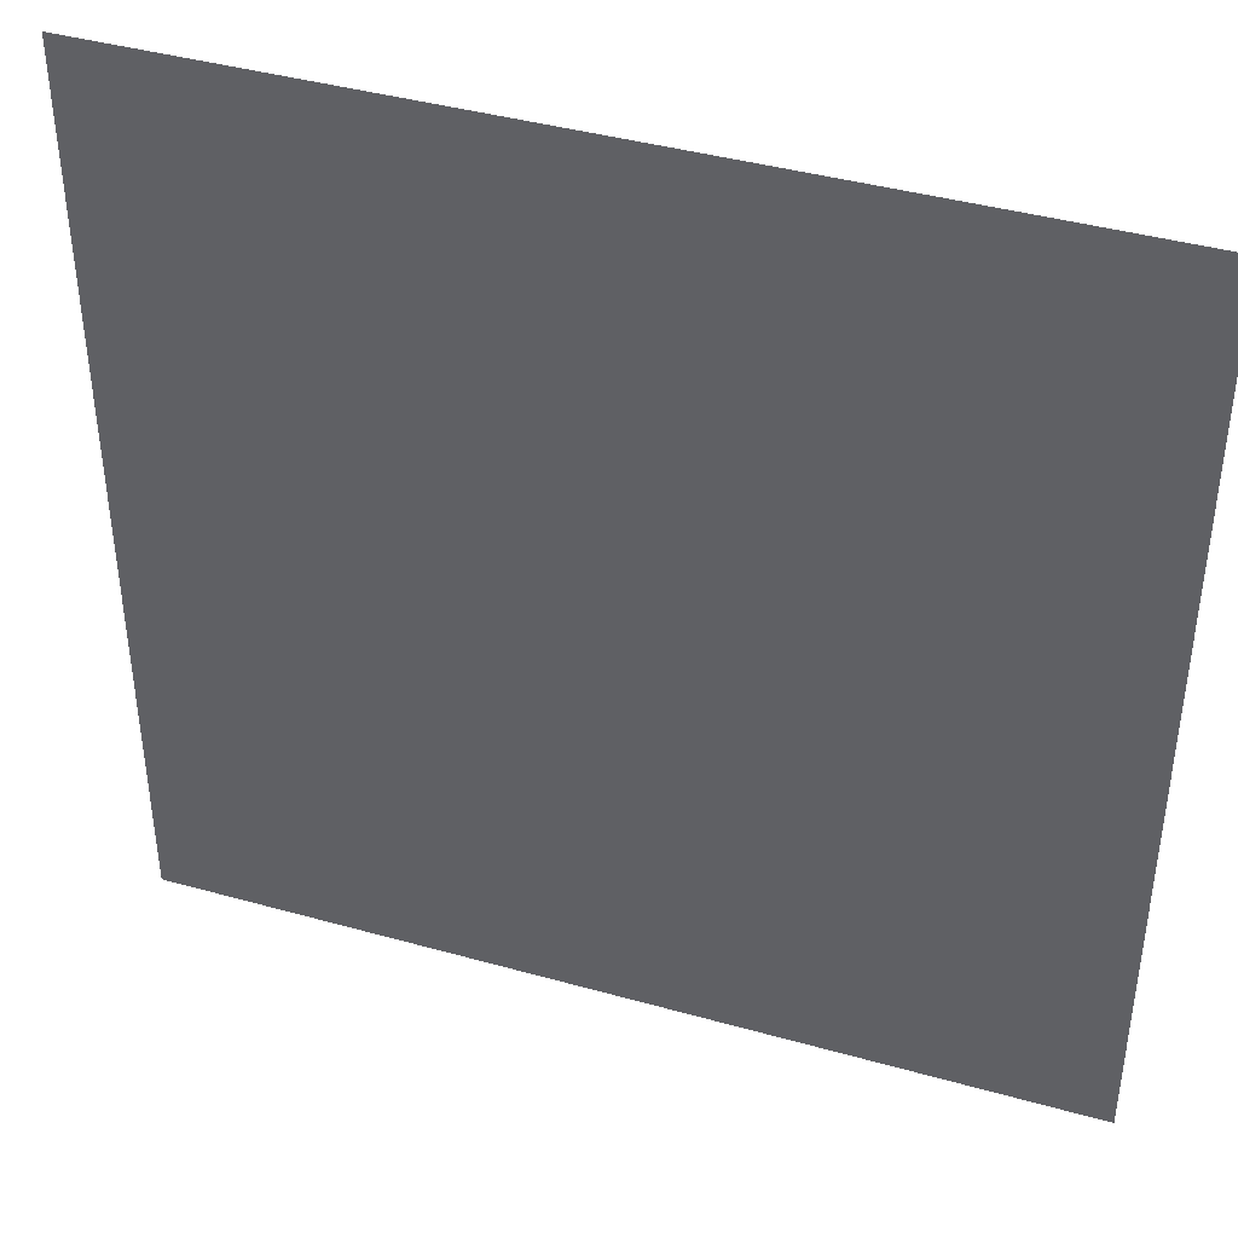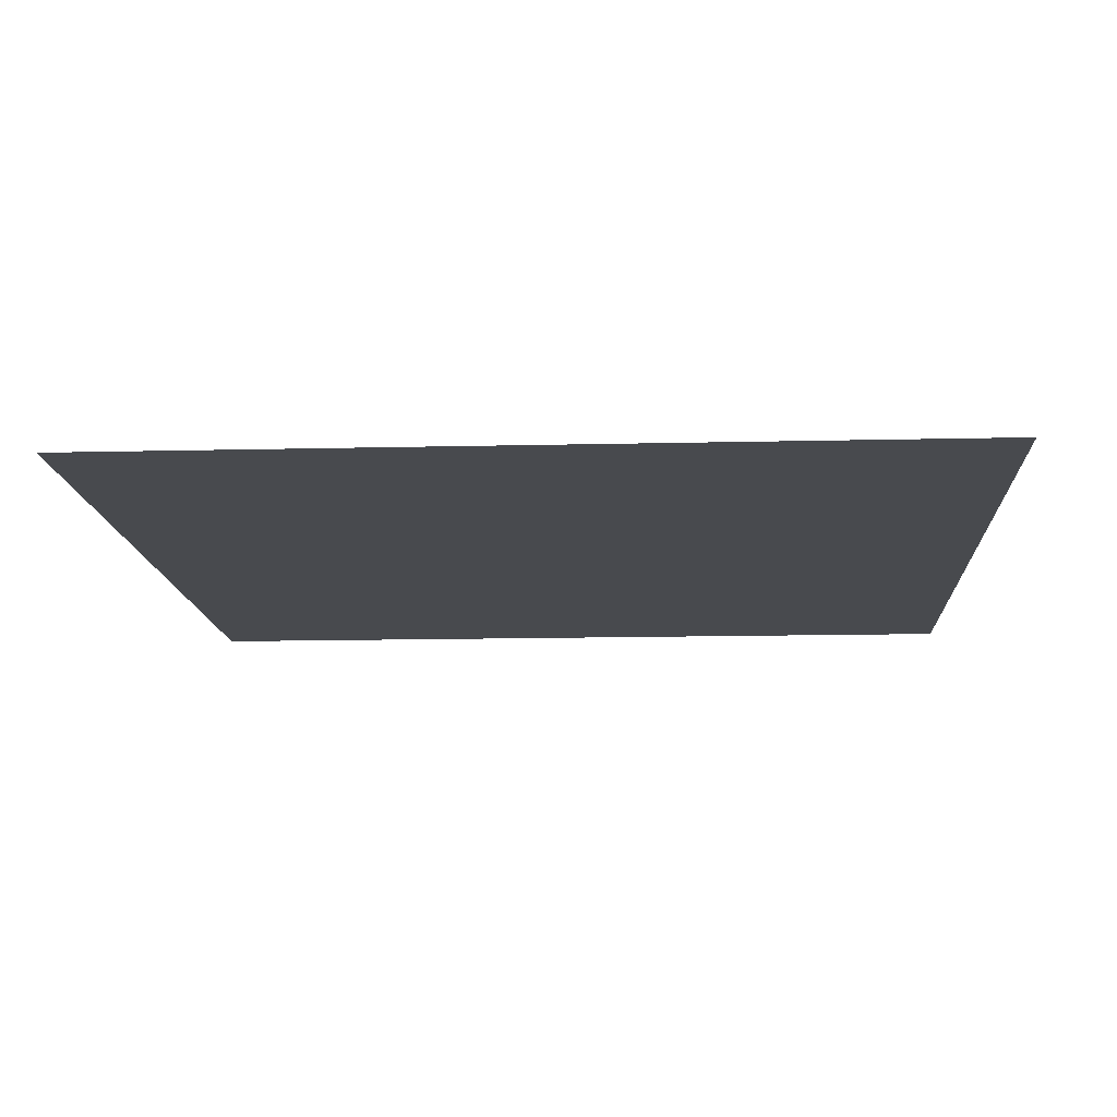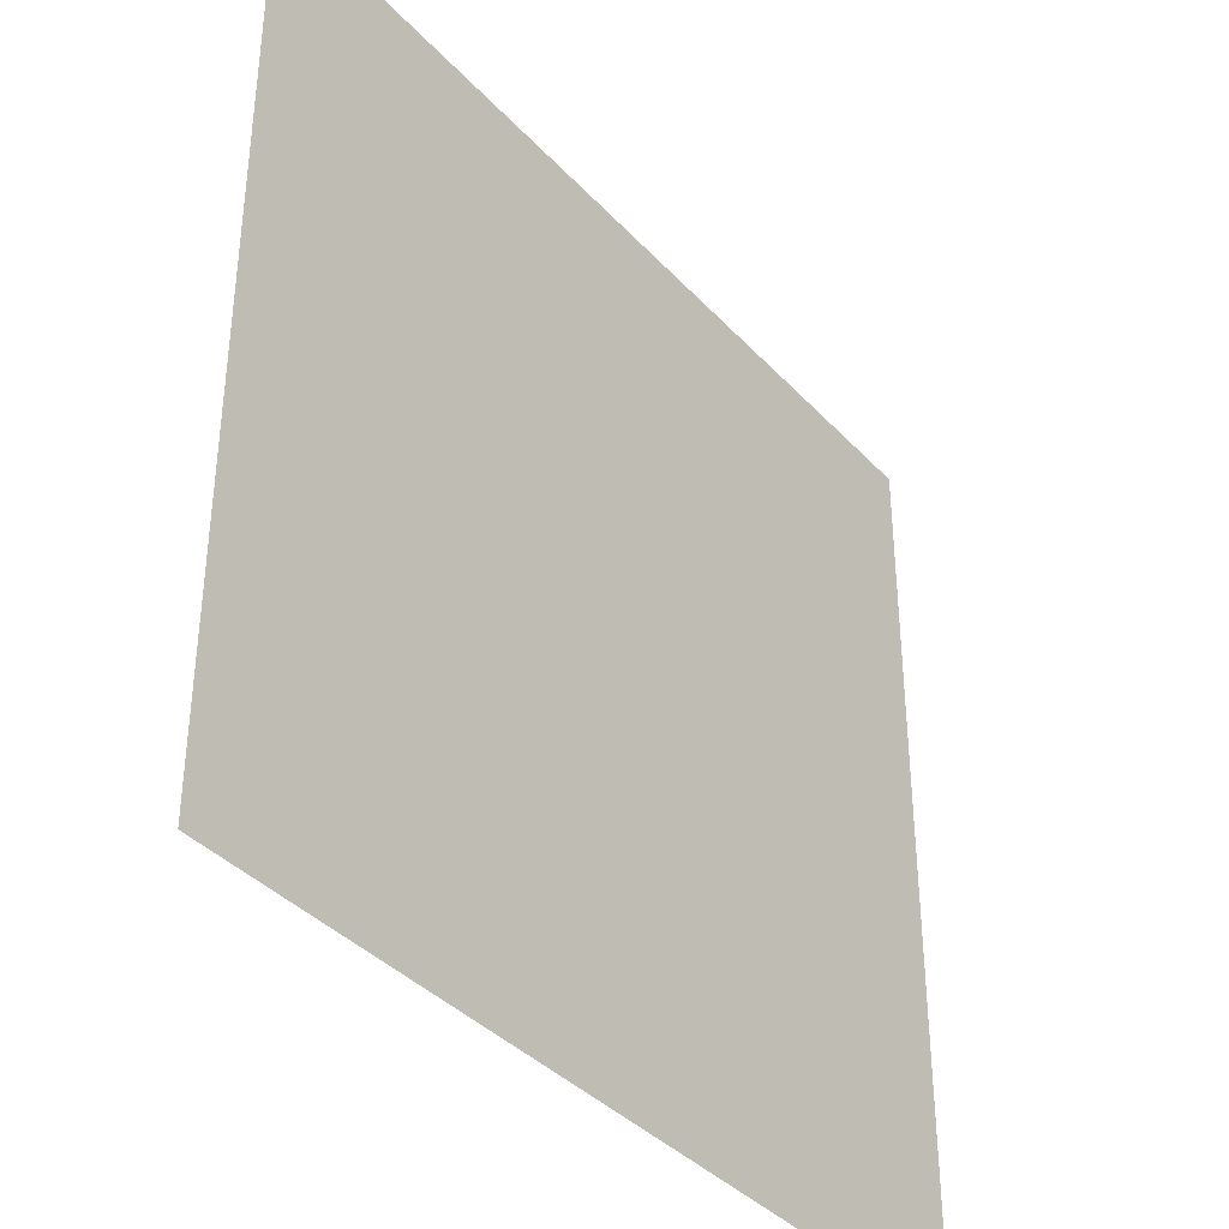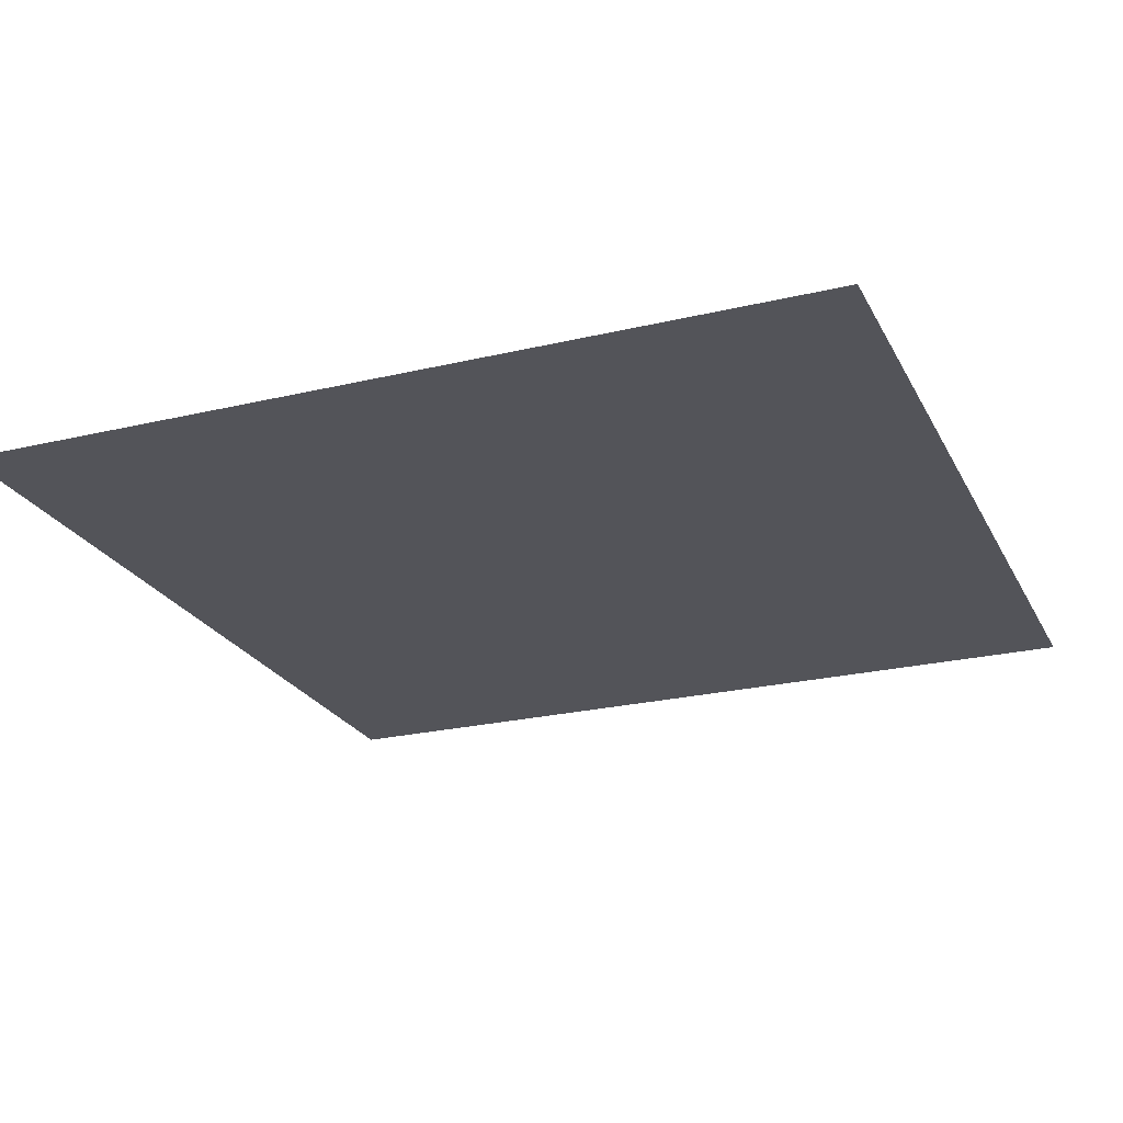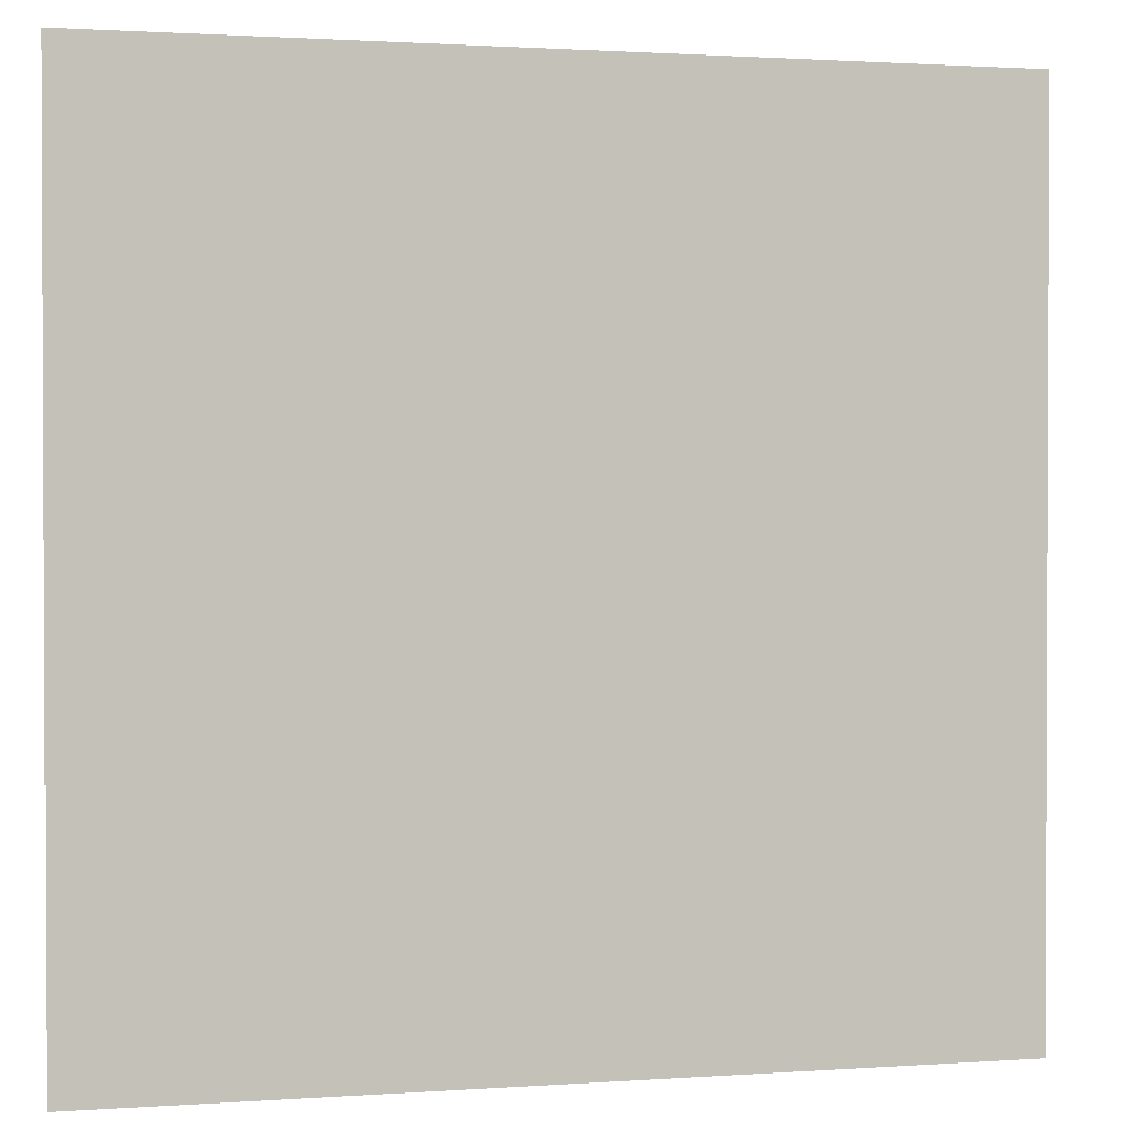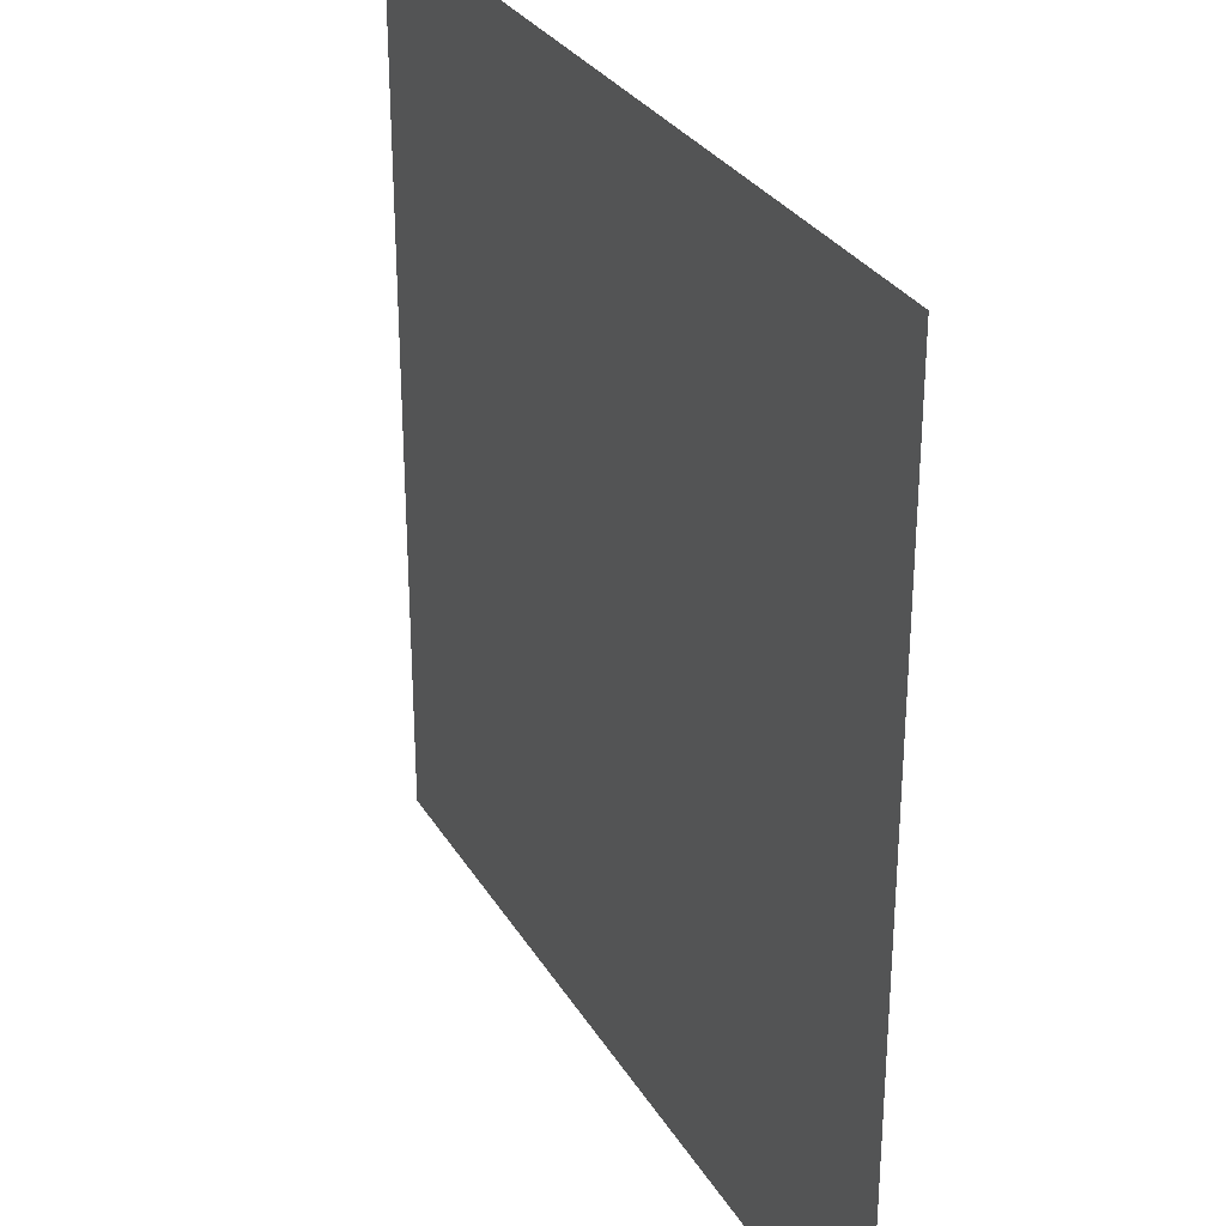
<metadata>
{"format":"obj","ext":"obj","renderer":"f3d","projection":"perspective","resolution":1024,"background":"white","views":[{"elev":41.3,"azim":18.8,"up":"+Z"},{"elev":-13.1,"azim":-86.8,"up":"+Y"},{"elev":-38.0,"azim":-52.9,"up":"+Z"},{"elev":-23.8,"azim":-158.3,"up":"+Y"},{"elev":1.4,"azim":-14.7,"up":"+Z"},{"elev":30.0,"azim":64.3,"up":"+Z"}]}
</metadata>
<code>
g pb_Mesh-2336478
v 3.052e-05 0 -32.42
v 16.21 0 -32.42
v 16.21 0 -16.21
v 3.052e-05 0 -16.21
v 16.21 0 0
v 3.052e-05 0 0
v 16.21 0 16.21
v 3.052e-05 0 16.21
v 16.21 0 32.42
v 3.052e-05 0 32.42
v 32.42 0 -32.42
v 32.42 0 -16.21
v 32.42 0 0
v 32.42 0 16.21
v 32.42 0 32.42
v -32.42 0 -32.42
v -16.21 0 -32.42
v -16.21 0 -16.21
v -32.42 0 -16.21
v -16.21 0 0
v -32.42 0 0
v -16.21 0 16.21
v -32.42 0 16.21
v -16.21 0 32.42
v -32.42 0 32.42
g pb_Mesh-2336478_0
f 3 2 1
f 3 1 4
f 5 3 4
f 5 4 6
f 7 5 6
f 7 6 8
f 9 7 8
f 9 8 10
f 12 11 2
f 12 2 3
f 13 12 3
f 13 3 5
f 14 13 5
f 14 5 7
f 15 14 7
f 15 7 9
f 18 17 16
f 18 16 19
f 20 18 19
f 20 19 21
f 22 20 21
f 22 21 23
f 24 22 23
f 24 23 25
f 4 1 17
f 4 17 18
f 6 4 18
f 6 18 20
f 8 6 20
f 8 20 22
f 10 8 22
f 10 22 24

</code>
